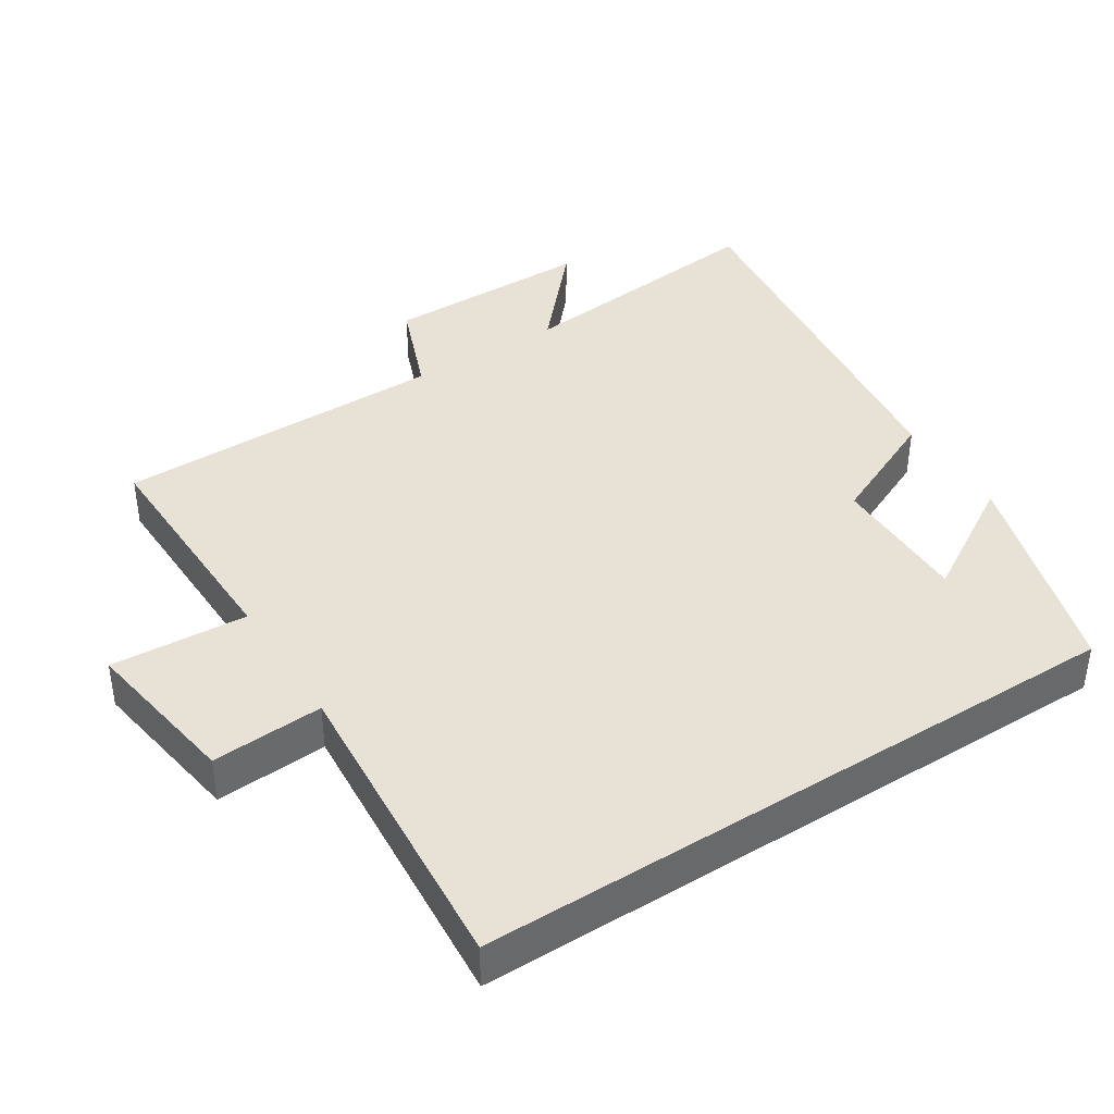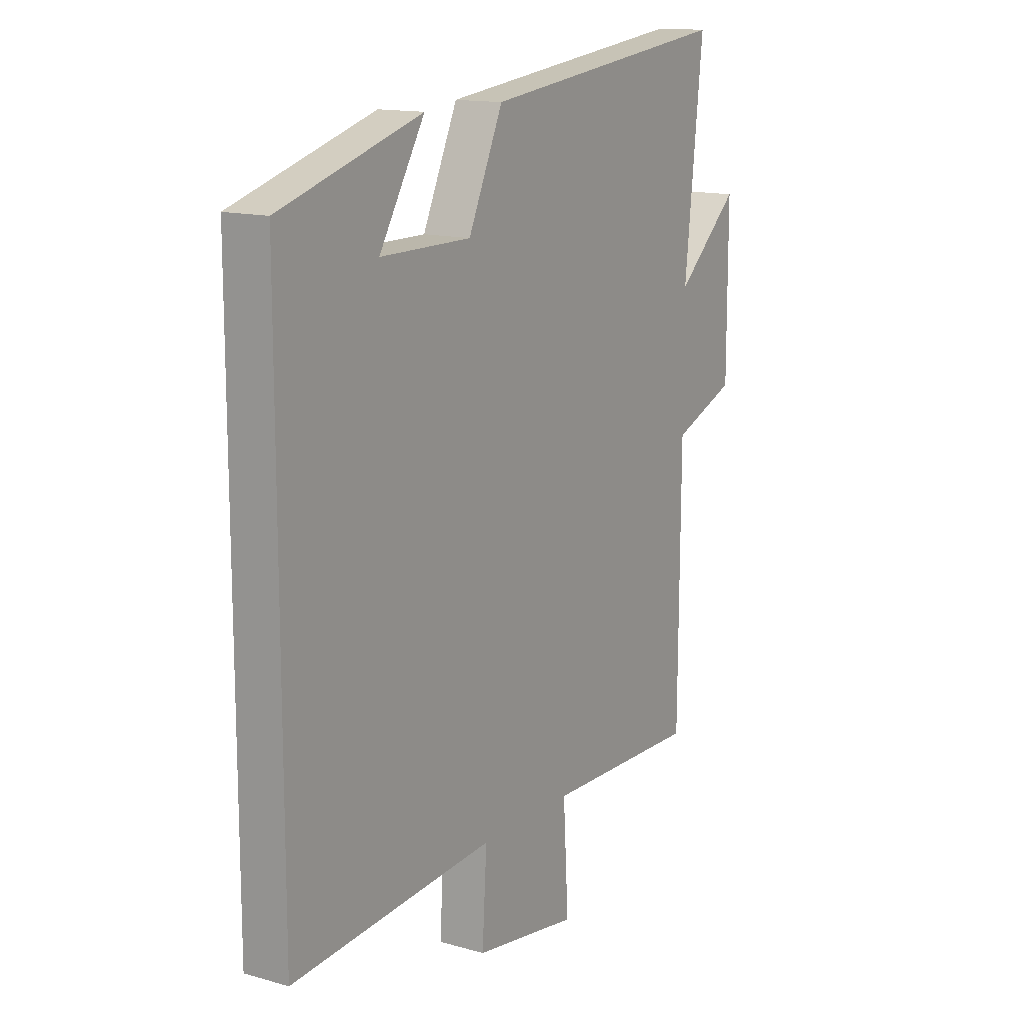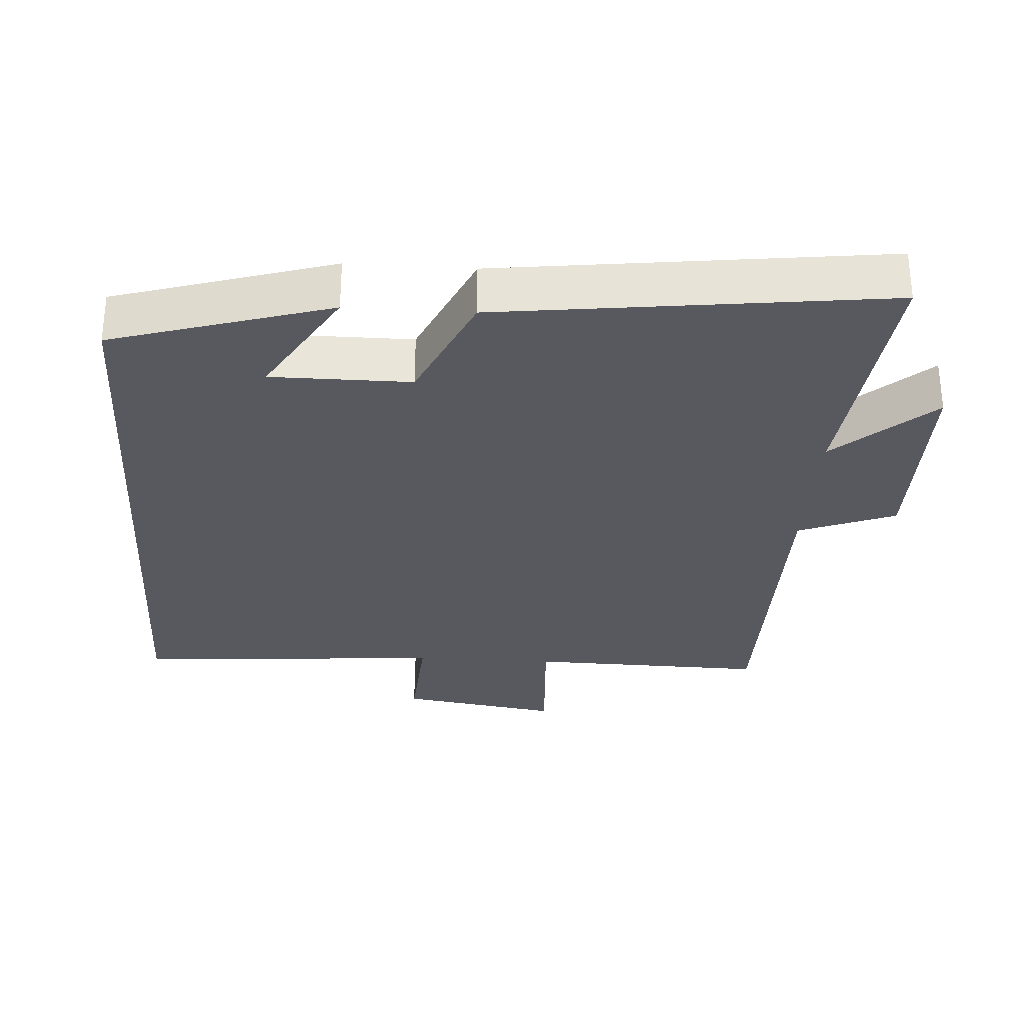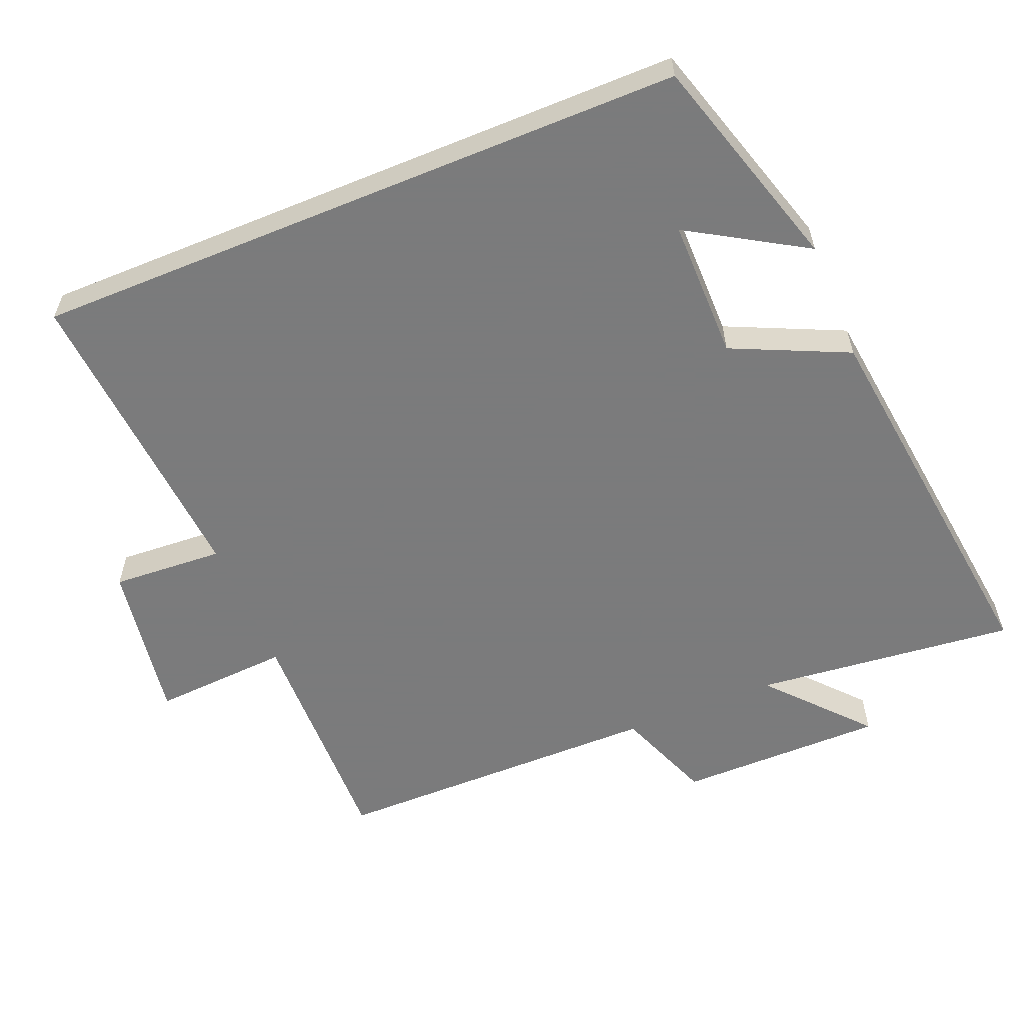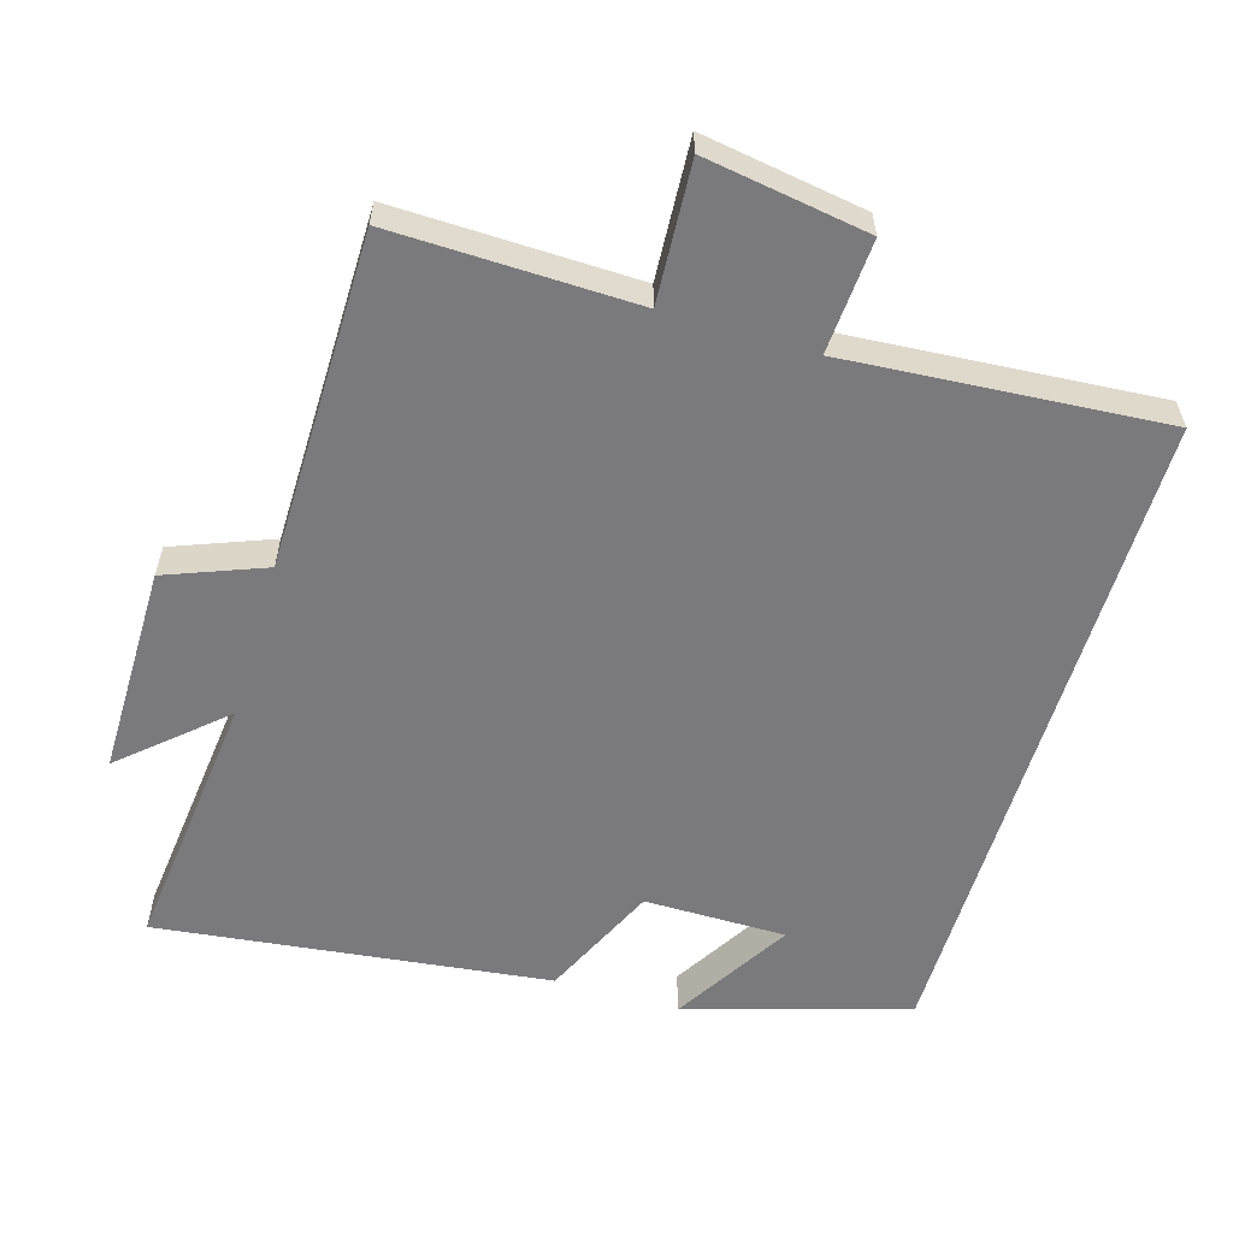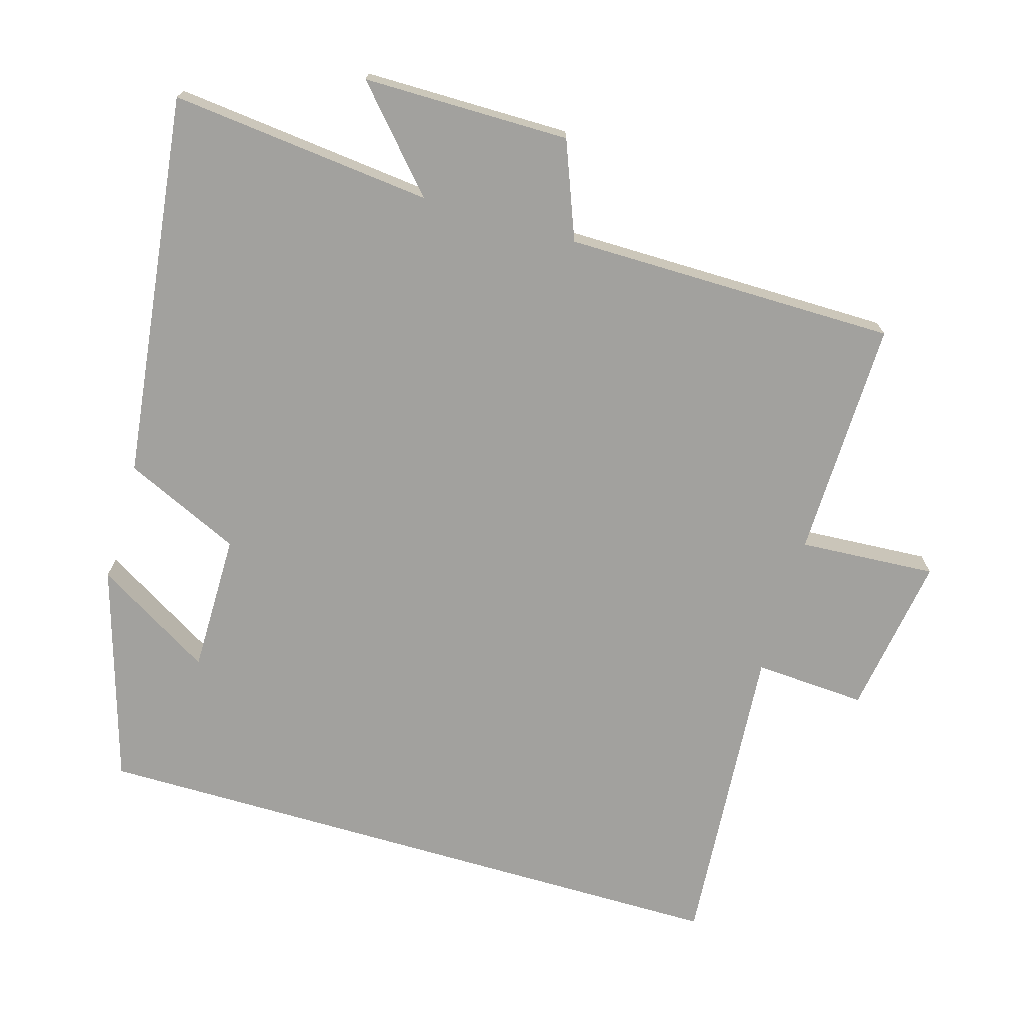
<metadata>
{"format":"obj","ext":"obj","renderer":"f3d","projection":"perspective","resolution":1024,"background":"white","views":[{"elev":40.5,"azim":-122.6,"up":"+Y"},{"elev":14.2,"azim":-58.0,"up":"+Z"},{"elev":-30.3,"azim":-3.7,"up":"+Y"},{"elev":-58.4,"azim":-67.6,"up":"+Y"},{"elev":-58.2,"azim":163.3,"up":"+Y"},{"elev":-72.0,"azim":73.7,"up":"+Y"}]}
</metadata>
<code>
v -0.5 0.07 0.406
v -0.188 0.07 0.5
v -0.288 0.07 0.334
v -0.088 0.07 0.334
v -0.012 0.07 0.5
v 0.54 0.07 0.568
v 0.5 0.07 0.194
v 0.639 0.07 0.318
v 0.639 0.07 0.022
v 0.5 0.07 -0.032
v 0.497 0.07 -0.507
v 0.155 0.07 -0.5
v 0.167 0.07 -0.696
v -0.063 0.07 -0.66
v -0.053 0.07 -0.5
v -0.5 0.07 -0.534
v -0.5 0 0.406
v -0.188 0 0.5
v -0.288 0 0.334
v -0.088 0 0.334
v -0.012 0 0.5
v 0.54 0 0.568
v 0.5 0 0.194
v 0.639 0 0.318
v 0.639 0 0.022
v 0.5 0 -0.032
v 0.497 0 -0.507
v 0.155 0 -0.5
v 0.167 0 -0.696
v -0.063 0 -0.66
v -0.053 0 -0.5
v -0.5 0 -0.534
f 15 16 1
f 12 13 14 15
f 12 15 1
f 10 11 12 1
f 7 8 9 10
f 4 5 6 7
f 3 4 7 10
f 1 2 3
f 1 3 10
f 17 32 31
f 31 30 29 28
f 17 31 28
f 17 28 27 26
f 26 25 24 23
f 23 22 21 20
f 26 23 20 19
f 19 18 17
f 26 19 17
f 1 17 18 2
f 2 18 19 3
f 3 19 20 4
f 4 20 21 5
f 5 21 22 6
f 6 22 23 7
f 7 23 24 8
f 8 24 25 9
f 9 25 26 10
f 10 26 27 11
f 11 27 28 12
f 12 28 29 13
f 13 29 30 14
f 14 30 31 15
f 15 31 32 16
f 16 32 17 1

</code>
